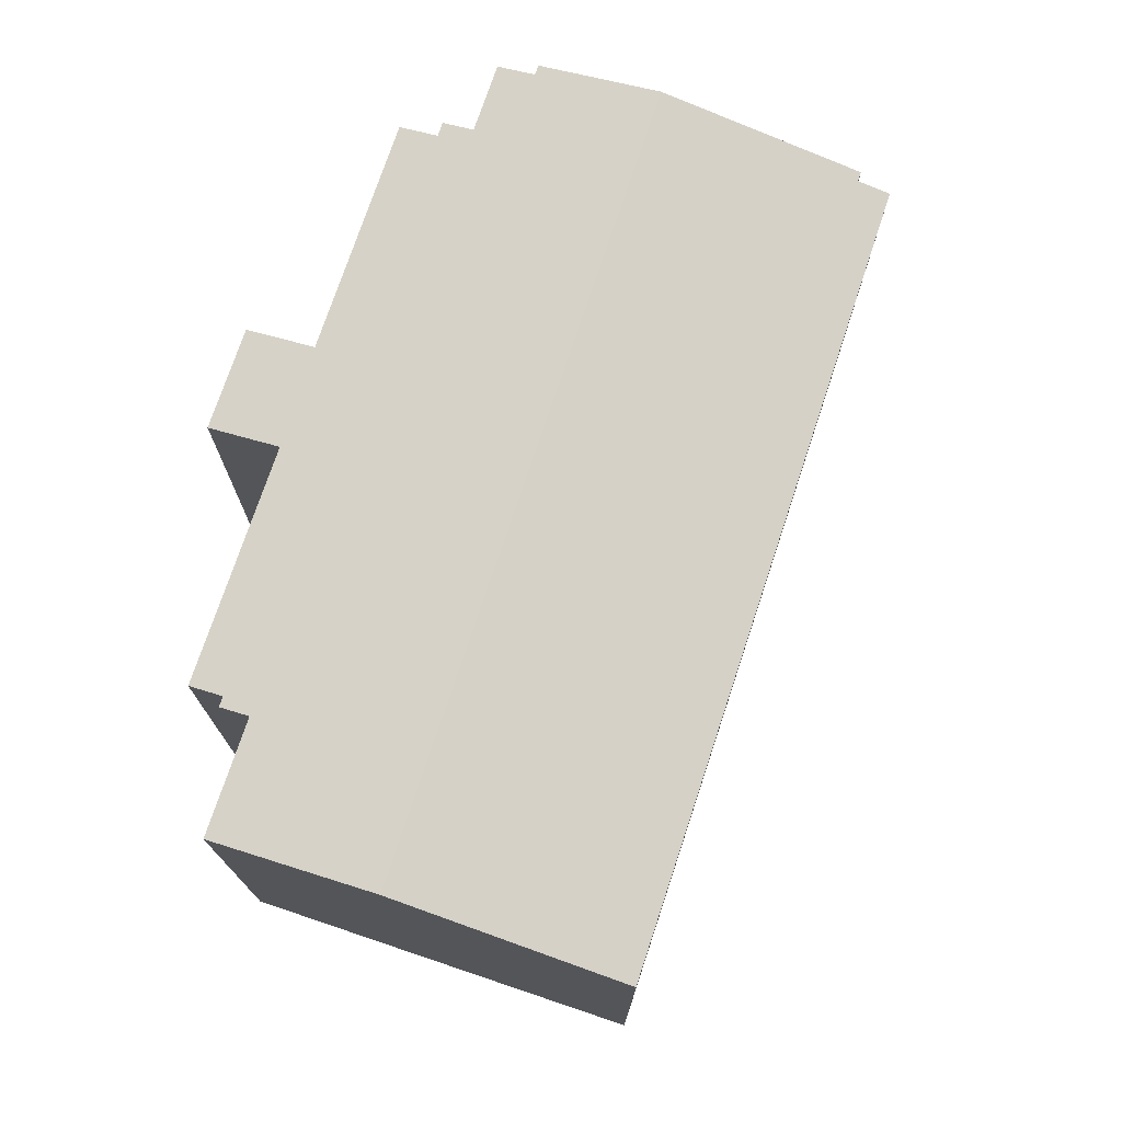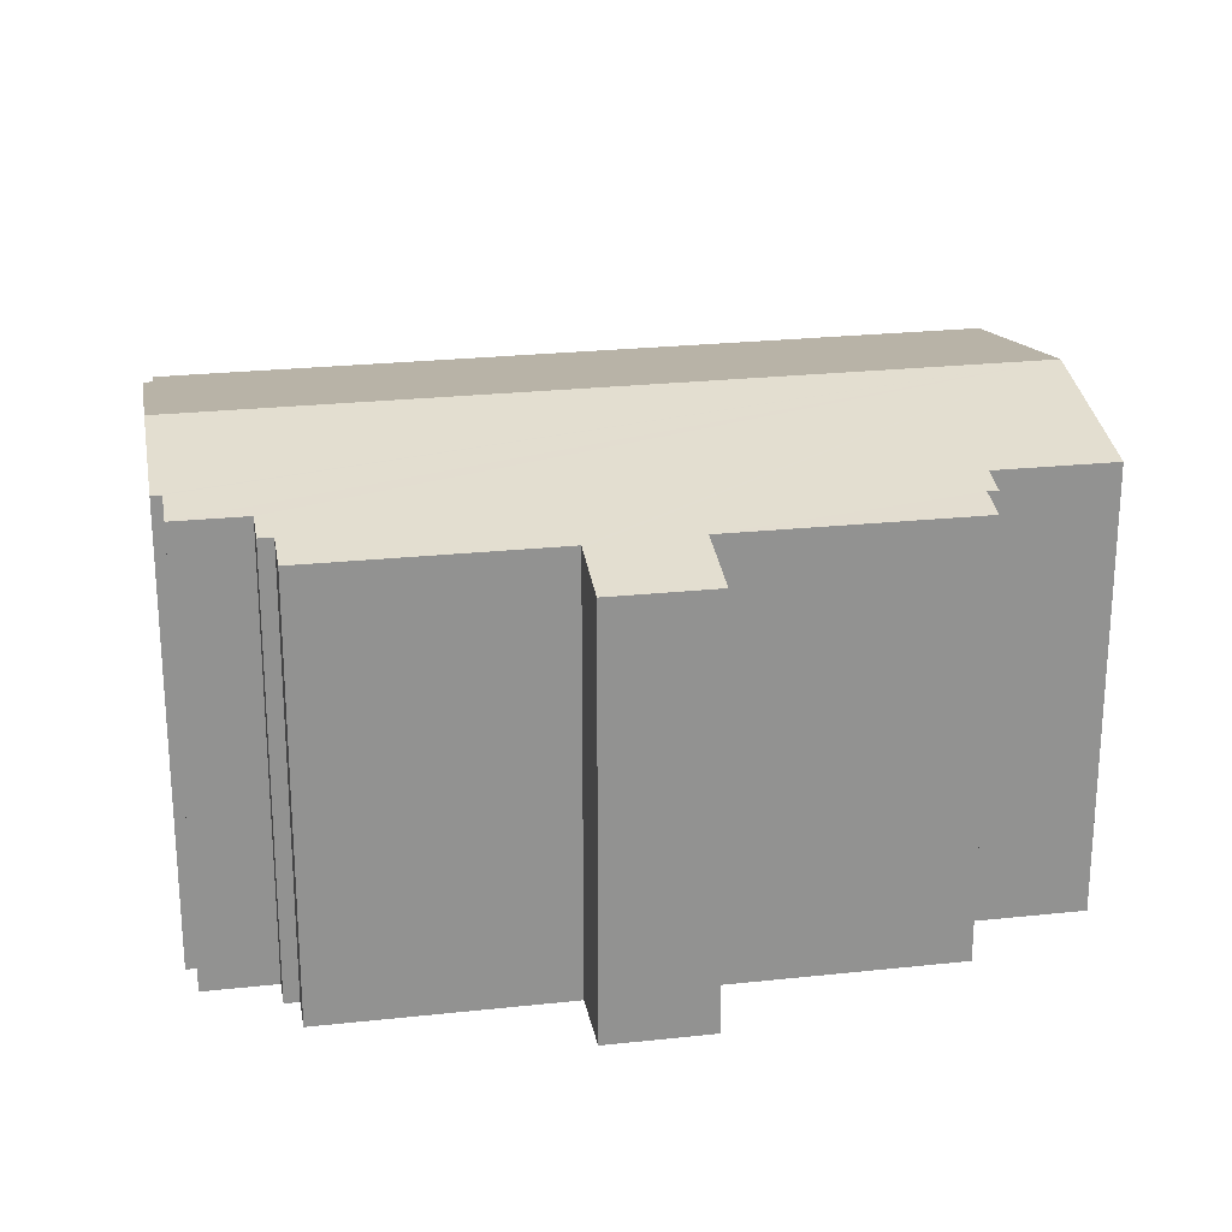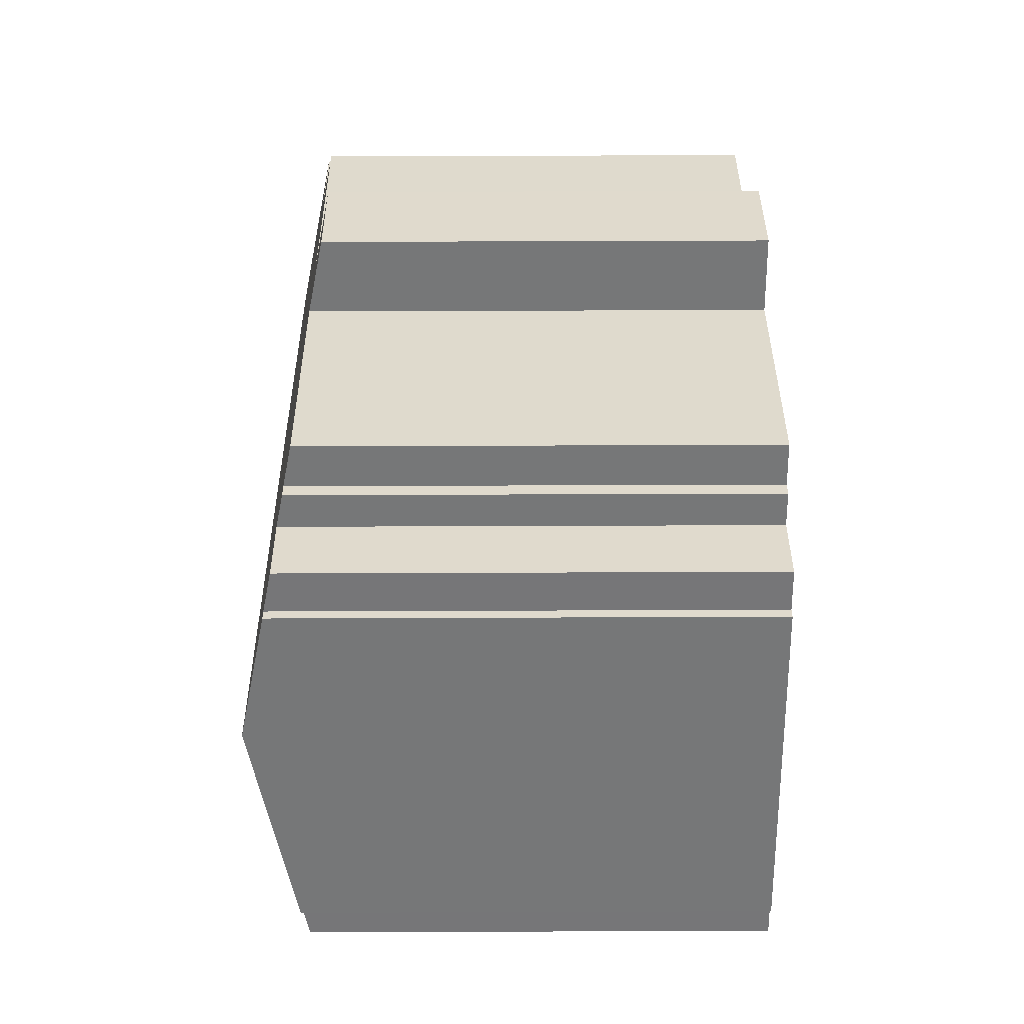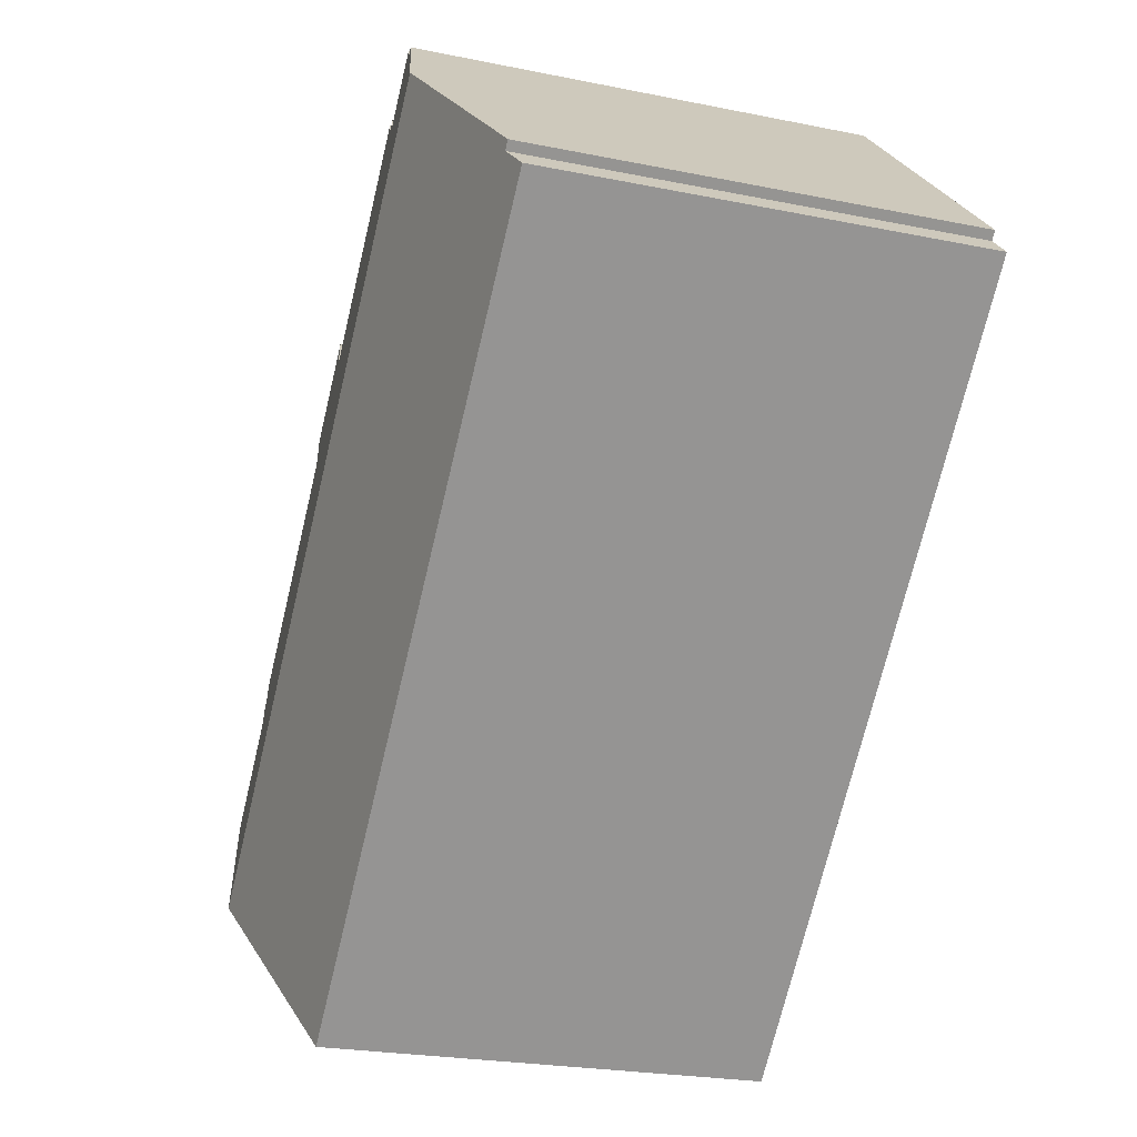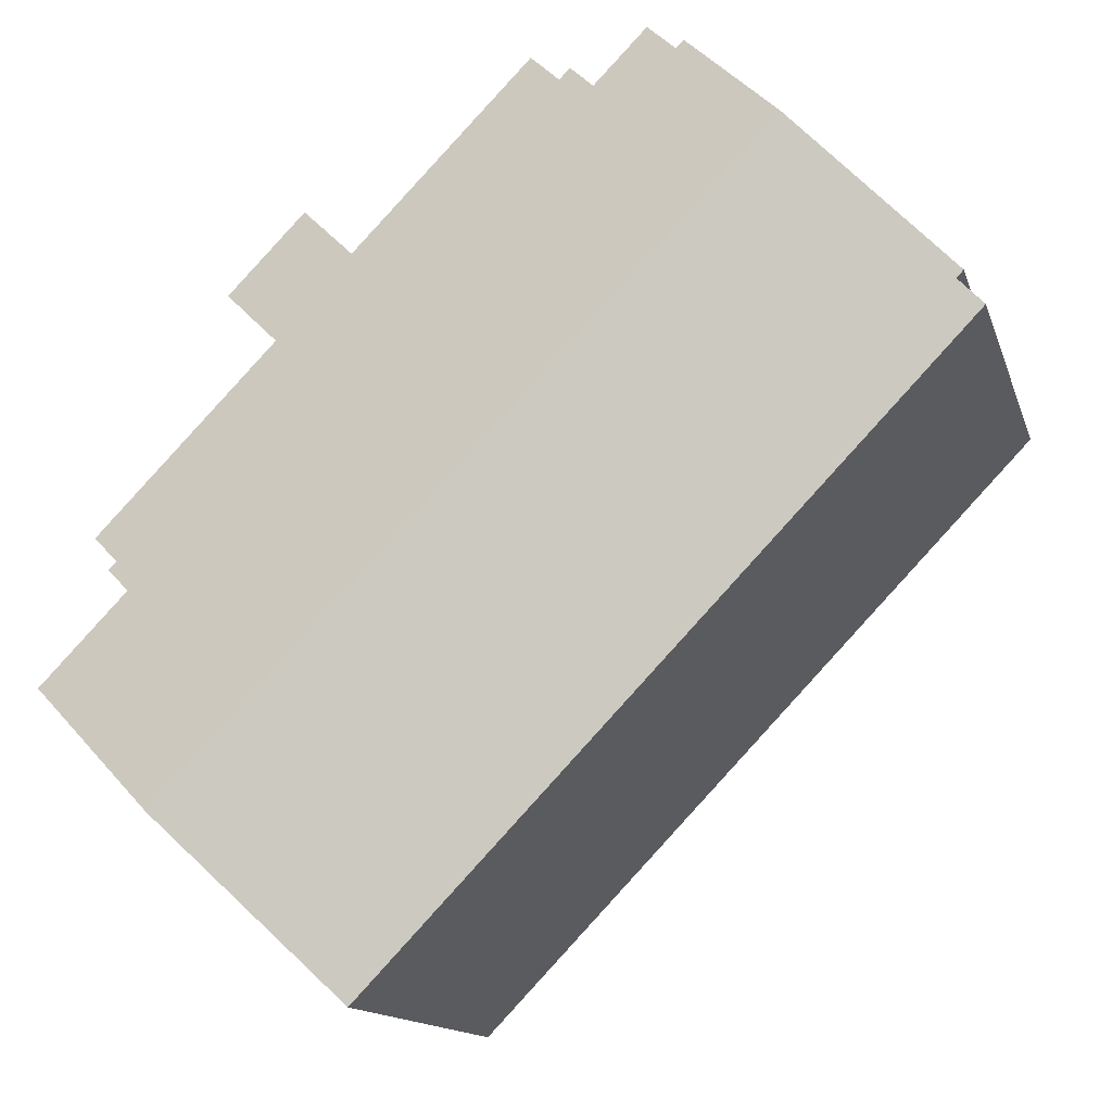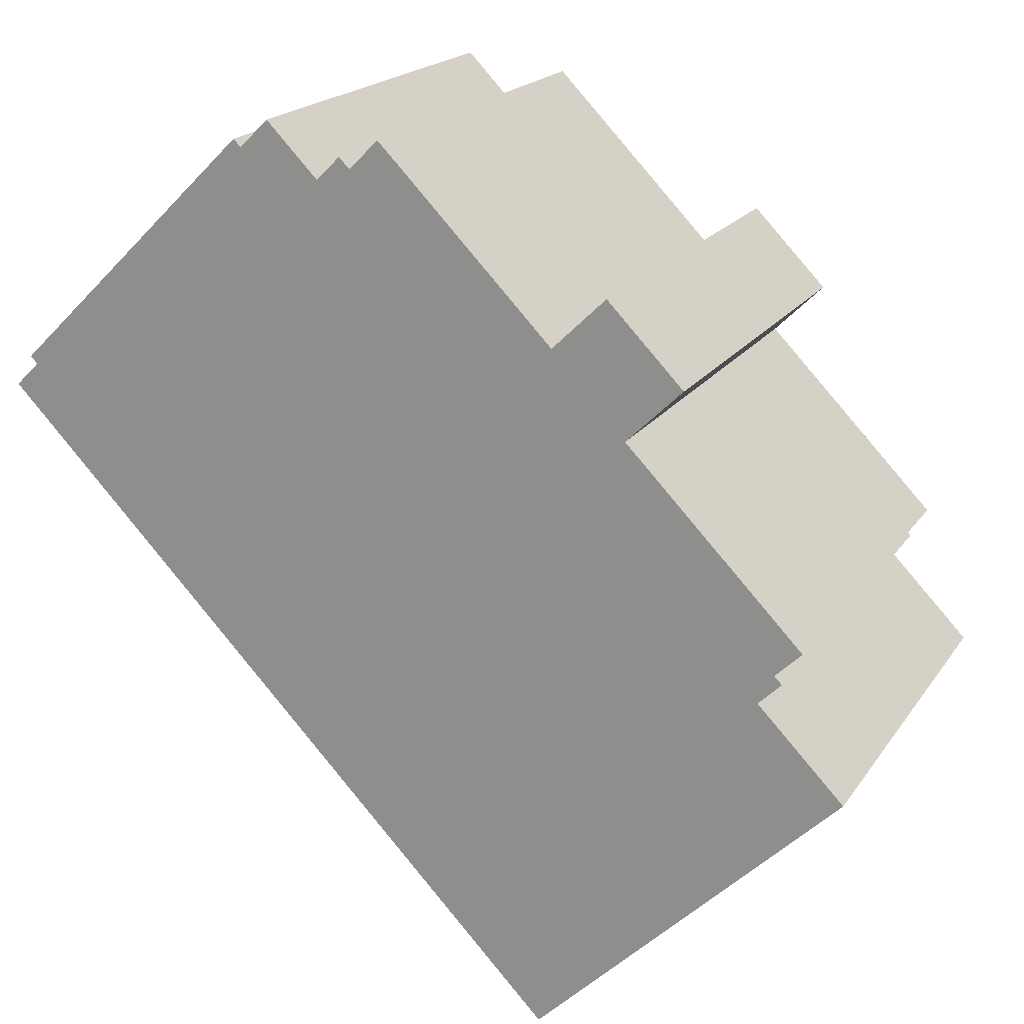
<metadata>
{"format":"obj","ext":"obj","renderer":"f3d","projection":"perspective","resolution":1024,"background":"white","views":[{"elev":74.9,"azim":154.3,"up":"+Y"},{"elev":24.1,"azim":35.5,"up":"+Y"},{"elev":78.7,"azim":-90.2,"up":"+Z"},{"elev":-22.9,"azim":-109.4,"up":"+Z"},{"elev":-13.7,"azim":-165.2,"up":"+Z"},{"elev":19.1,"azim":23.8,"up":"+Z"}]}
</metadata>
<code>
v  4.297 12.9 -4.447
v  22.18 14.35 -12.52
v  16.99 12.9 -17.59
v  0 12.9 7.901e-16
v  0.716 13.1 0.7
v  4.988 14.35 5.282
v  0.511 13.1 0.911
v  18.85 12.47 4.516
v  19.57 12.88 0.776
v  19.44 12.92 0.642
v  21.07 12.47 2.24
v  24.61 12.91 -4.651
v  23.84 13.13 -5.399
v  24.07 13.13 -5.632
v  23.4 13.31 -6.287
v  7.709 13.59 7.94
v  7.926 13.59 7.718
v  8.773 13.36 8.546
v  10.28 13.35 7.001
v  10.98 13.16 7.686
v  11.29 13.16 7.374
v  12.16 12.91 8.227
v  17.28 12.91 2.985
v  17.36 12.88 3.064
v  24.87 13.31 -7.791
v  25.92 13.31 -8.87
v  18.85 -2.765e-16 4.516
v  21.07 -1.372e-16 2.24
v  19.44 -3.931e-17 0.642
v  24.61 2.848e-16 -4.651
v  23.84 3.306e-16 -5.399
v  24.07 3.449e-16 -5.632
v  23.4 3.85e-16 -6.287
v  25.92 5.431e-16 -8.87
v  24.87 4.771e-16 -7.791
v  7.709 -4.862e-16 7.94
v  7.926 -4.726e-16 7.718
v  8.773 -5.233e-16 8.546
v  10.28 -4.287e-16 7.001
v  10.98 -4.706e-16 7.686
v  11.29 -4.515e-16 7.374
v  12.16 -5.038e-16 8.227
v  17.28 -1.828e-16 2.985
v  19.57 -4.752e-17 0.776
v  16.99 1.077e-15 -17.59
v  22.18 7.664e-16 -12.52
v  4.297 2.723e-16 -4.447
v  0 0 0
v  0.716 -4.286e-17 0.7
v  0.511 -5.578e-17 0.911
v  4.988 -3.234e-16 5.282
v  17.36 -1.876e-16 3.064
g defaultobject
f 1 2 3
f 2 1 4
f 2 4 5
f 2 5 6
f 6 5 7
f 8 9 10
f 9 8 11
f 12 13 10
f 14 15 13
f 16 2 6
f 2 16 17
f 2 17 18
f 2 18 19
f 2 19 20
f 2 20 21
f 2 21 22
f 2 22 23
f 2 23 24
f 2 24 10
f 10 24 8
f 2 10 15
f 15 10 13
f 2 15 25
f 2 25 26
f 27 11 8
f 11 27 28
f 29 12 10
f 12 29 30
f 31 14 13
f 14 31 32
f 33 25 15
f 25 33 26
f 26 33 34
f 34 33 35
f 36 17 16
f 17 36 37
f 38 19 18
f 19 38 39
f 40 21 20
f 21 40 41
f 42 23 22
f 23 42 43
f 9 29 10
f 29 9 11
f 29 11 28
f 29 28 44
f 12 31 13
f 31 12 30
f 14 33 15
f 33 14 32
f 34 2 26
f 2 34 3
f 3 34 45
f 45 34 46
f 45 1 3
f 1 45 47
f 1 47 4
f 4 47 48
f 49 7 5
f 7 49 50
f 4 49 5
f 49 4 48
f 50 6 7
f 6 50 16
f 16 50 36
f 36 50 51
f 37 18 17
f 18 37 38
f 39 20 19
f 20 39 40
f 41 22 21
f 22 41 42
f 43 24 23
f 24 43 8
f 8 43 27
f 27 43 52
f 39 41 40
f 51 37 36
f 37 51 39
f 41 43 42
f 43 41 39
f 43 39 51
f 43 51 50
f 43 50 49
f 43 49 48
f 43 48 47
f 43 47 28
f 28 47 44
f 44 47 29
f 29 47 30
f 30 47 31
f 31 47 45
f 31 45 33
f 31 33 32
f 33 45 35
f 35 45 34
f 34 45 46
f 52 28 27
f 28 52 43
f 39 38 37

</code>
